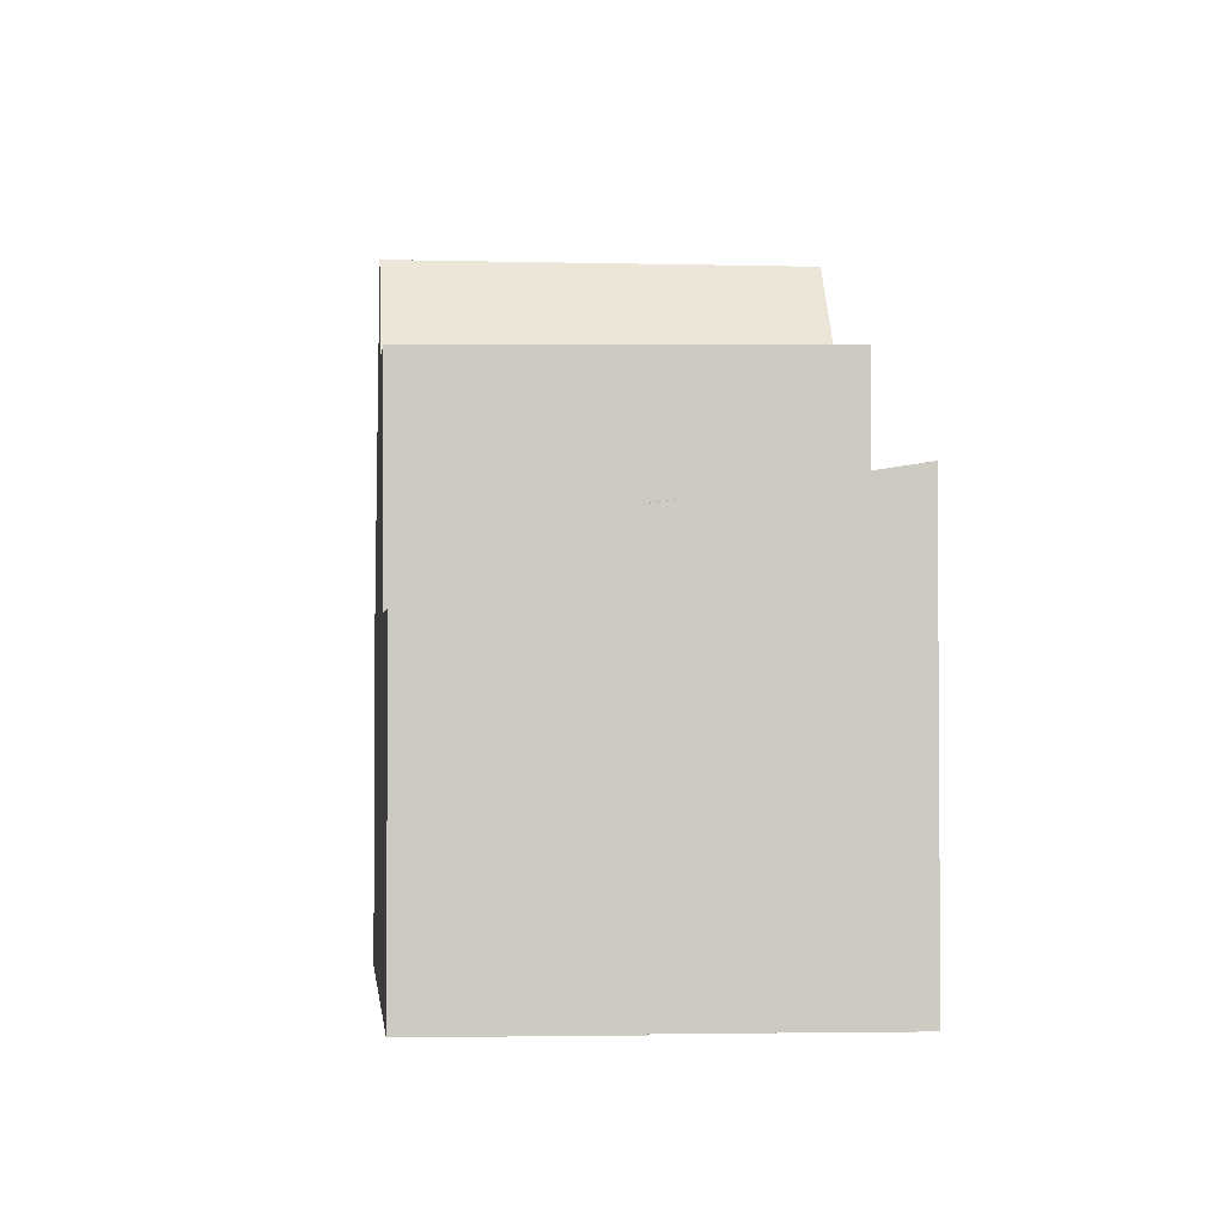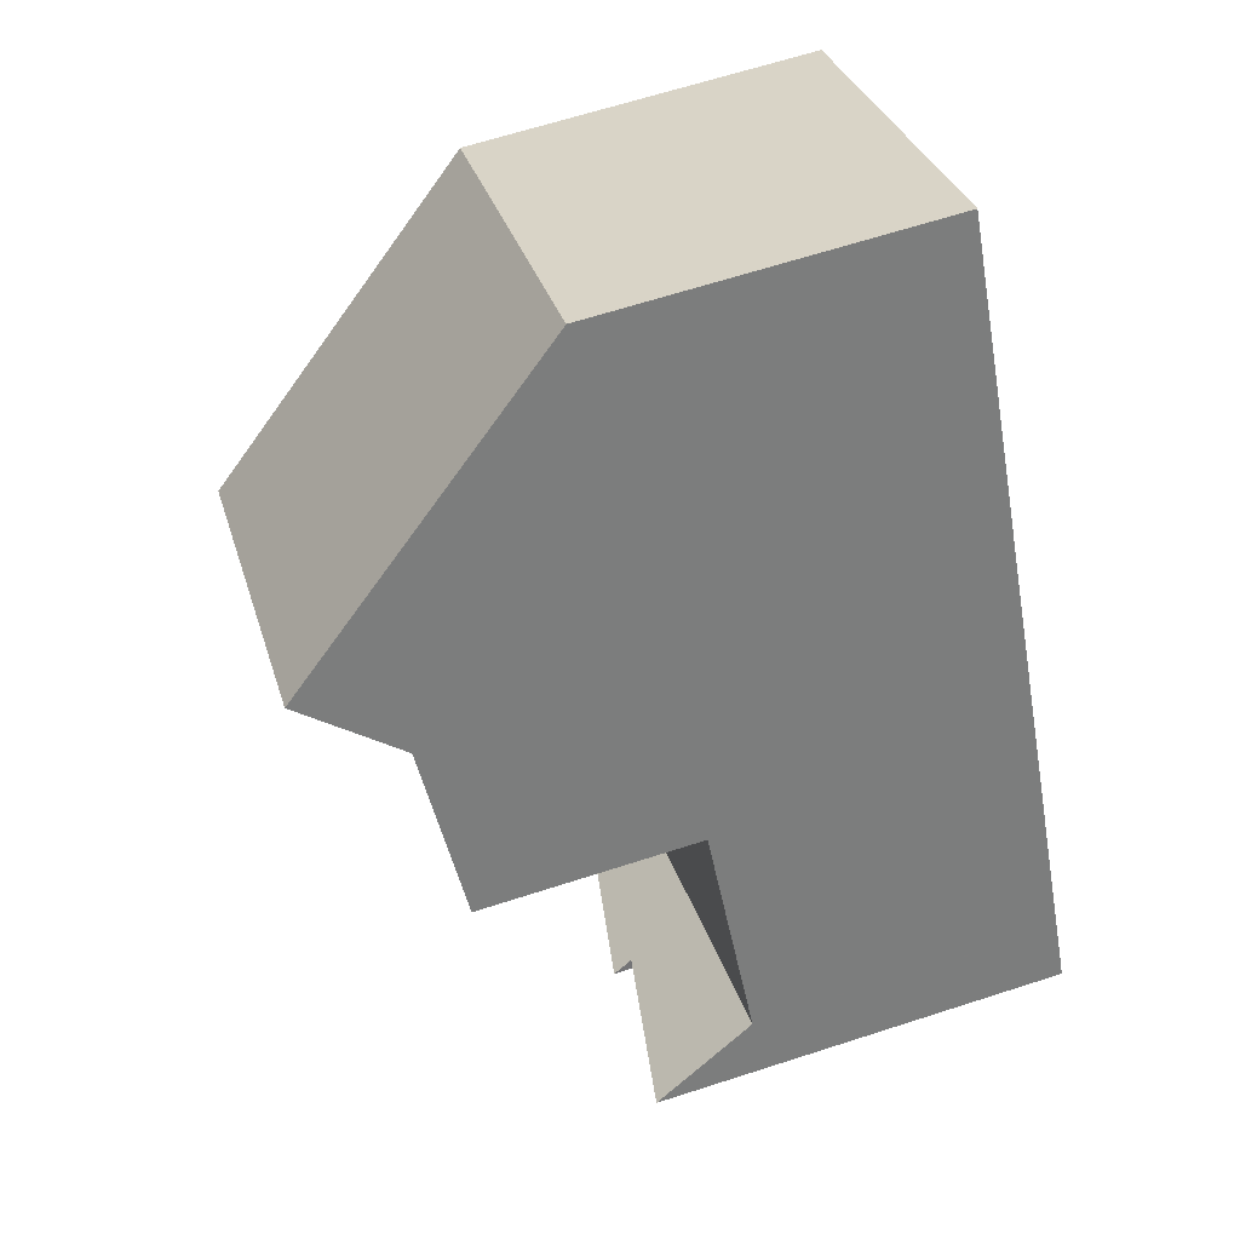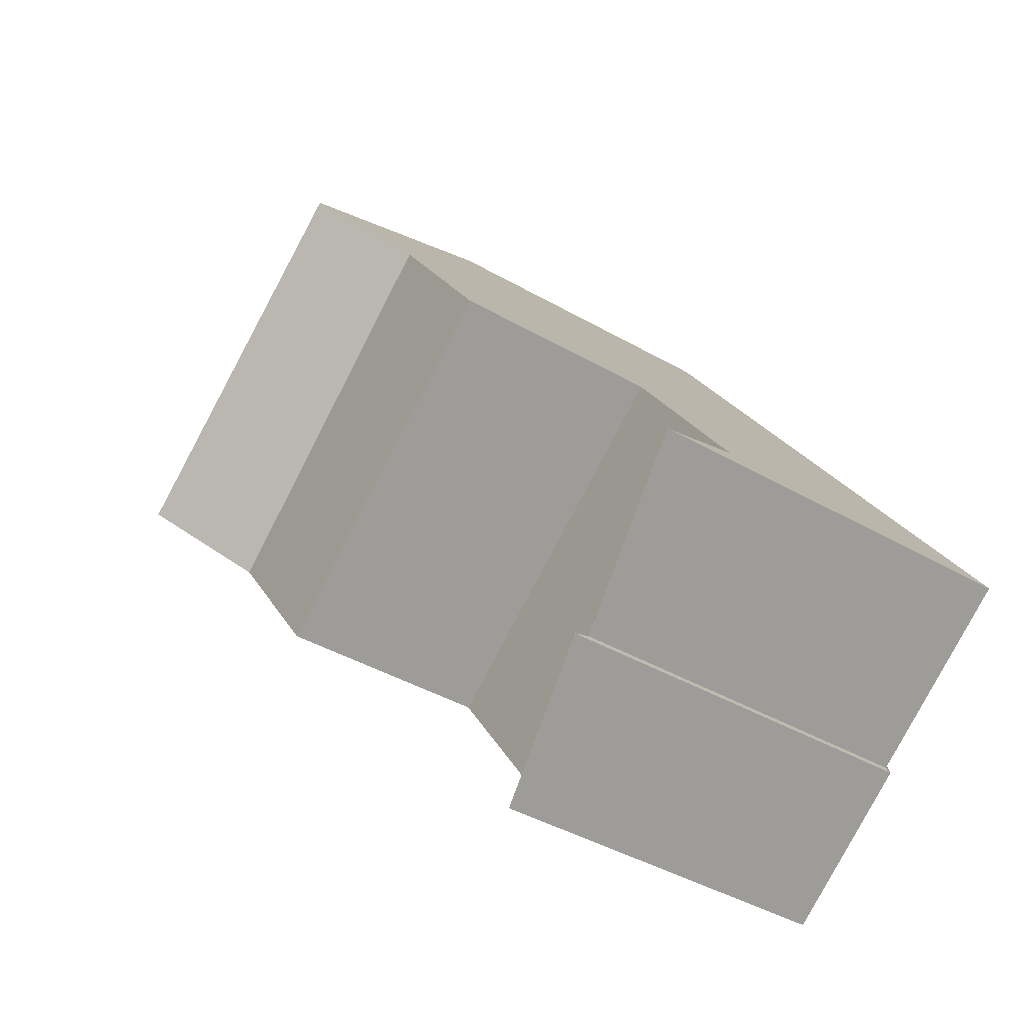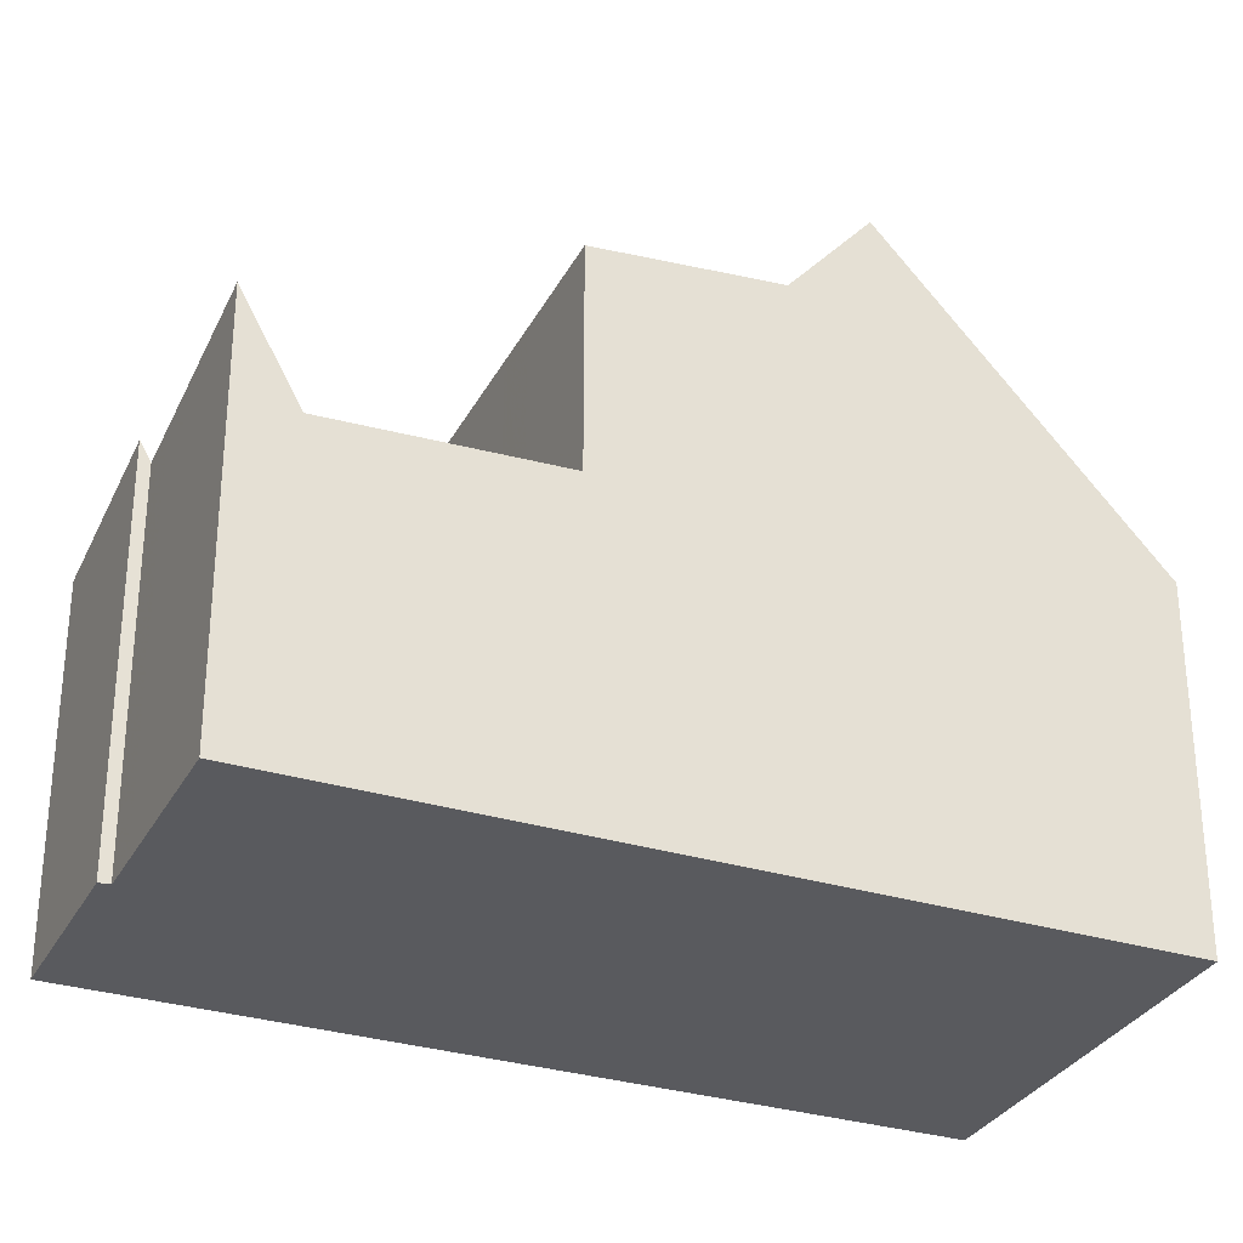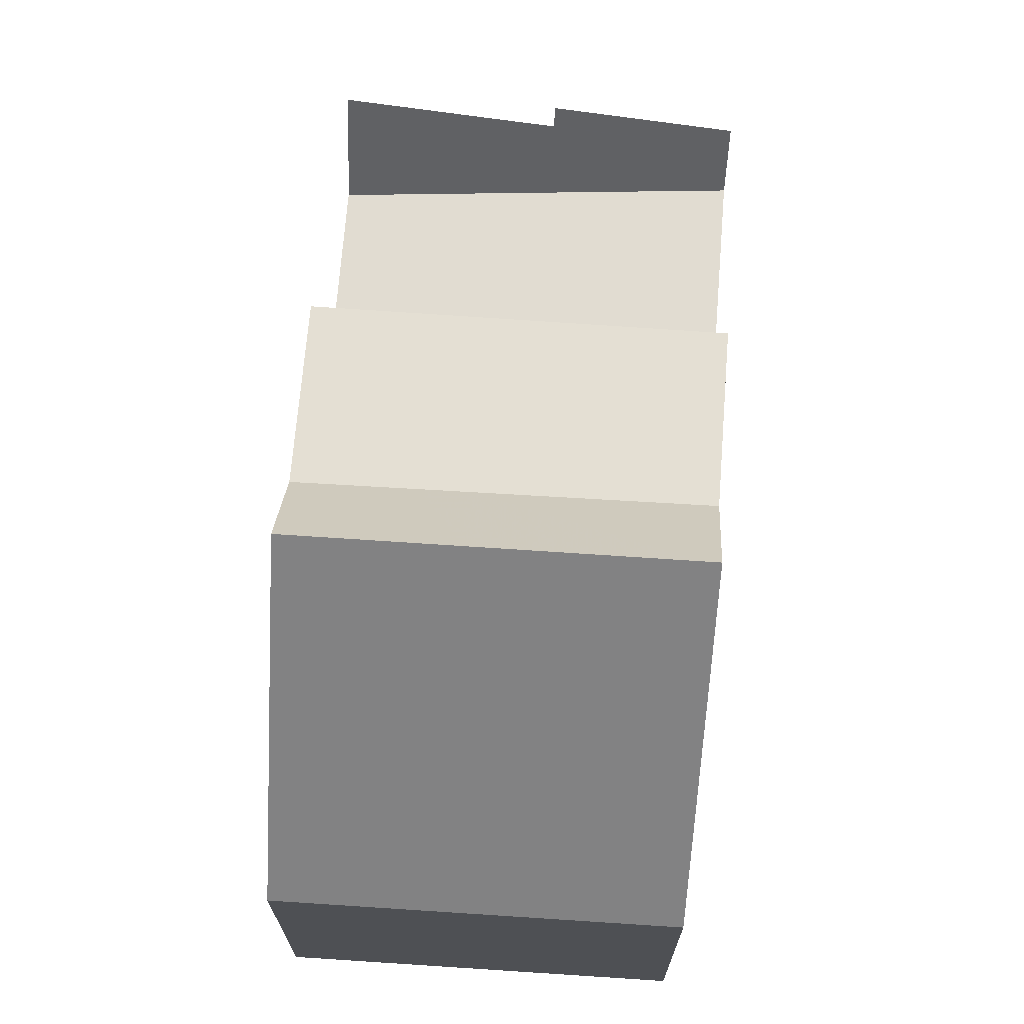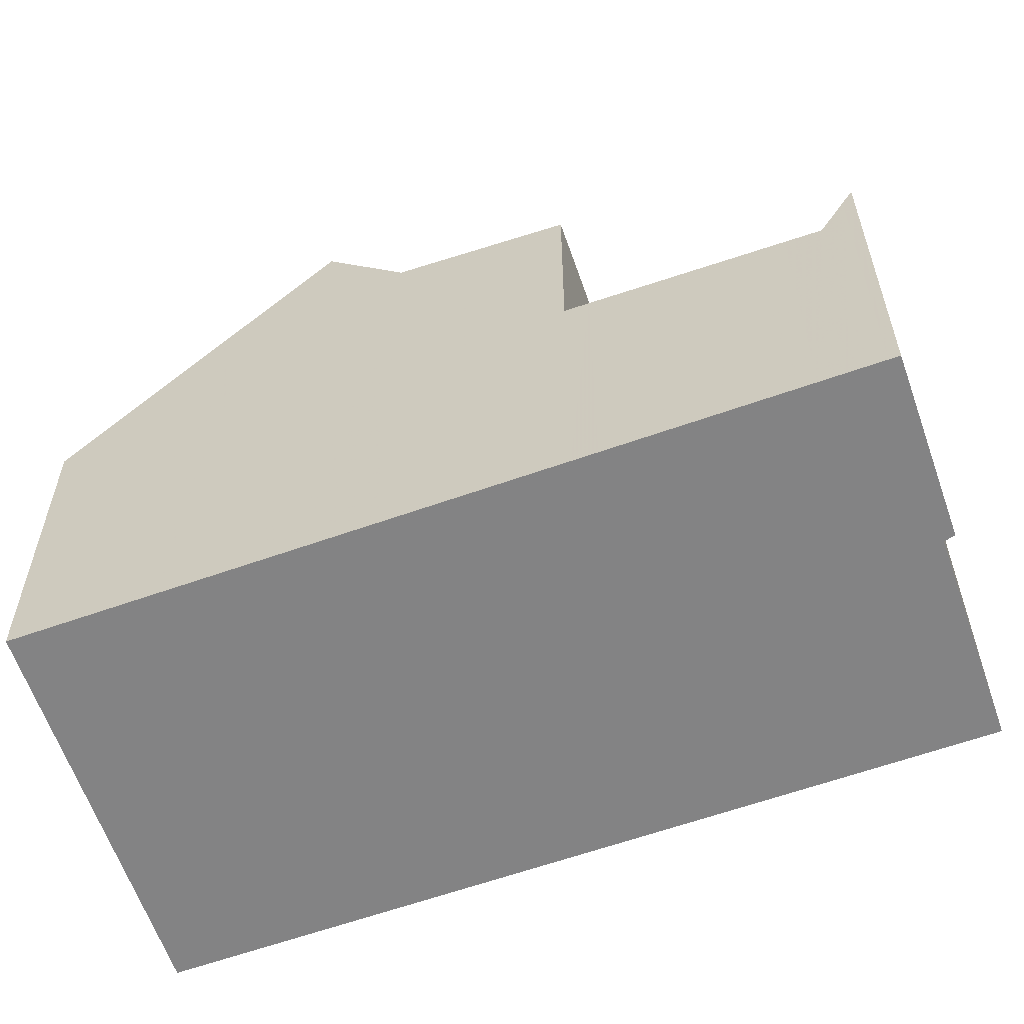
<metadata>
{"format":"obj","ext":"obj","renderer":"f3d","projection":"perspective","resolution":1024,"background":"white","views":[{"elev":-3.0,"azim":28.0,"up":"+Z"},{"elev":65.5,"azim":72.0,"up":"+Y"},{"elev":-42.1,"azim":55.4,"up":"+Y"},{"elev":-31.5,"azim":99.6,"up":"+Z"},{"elev":71.5,"azim":-142.5,"up":"+Z"},{"elev":-61.2,"azim":-37.1,"up":"+Z"}]}
</metadata>
<code>
v -231.5 -791.8 3.393
v -228.3 -789.7 3.39
v -223.9 -796.4 4.017
v -225.6 -797.6 3.693
v -225.6 -797.7 3.887
v -227.1 -798.7 3.608
v -230.5 -793.4 5.452
v -227.2 -791.3 5.5
v -230.1 -794.1 6.275
v -226.8 -791.9 6.277
v -226.8 -791.9 6.277
v -230.1 -794.1 6.275
v -227.3 -798.4 2.961
v -224.2 -795.9 2.993
v -224.6 -796.3 2.989
v -227.2 -798.3 2.962
v -225.5 -797 2.98
v -224.2 -795.9 2.993
v -227.3 -798.4 2.961
v -225.4 -794.1 3.075
v -228.6 -796.2 3.055
v -226.4 -792.6 5.375
v -229.6 -794.8 5.319
v -225.4 -794.1 5.227
v -228.6 -796.2 5.174
v -229.6 -794.8 5.319
v -226.4 -792.6 5.375
v -225.7 -794.6 3.064
v -225.3 -794.3 3.067
v -228.5 -796.4 3.046
v -228.4 -796.4 3.047
v -226.7 -795.2 3.058
v -225.4 -794.1 3.336
v -228.6 -796.2 3.325
v -230.7 -793.1 4.97
v -227.5 -790.9 4.963
v -227.3 -792.2 6.277
v -227.3 -792.2 6.277
v -227.7 -791.6 5.494
v -227.9 -791.2 4.964
v -226.8 -792.9 5.368
v -226.8 -792.9 5.368
v -225.9 -794.4 5.22
v -224.6 -796.3 2.989
v -224.4 -796.7 3.934
v -225.9 -794.4 3.335
v -225.9 -794.4 3.073
v -228.7 -790 3.39
v -229.9 -794 6.275
v -229.9 -794 6.275
v -230.3 -793.4 5.454
v -230.6 -793 4.97
v -229.5 -794.7 5.321
v -229.5 -794.7 5.321
v -228.5 -796.2 5.176
v -228.5 -796.2 3.325
v -228.5 -796.2 3.056
v -231.4 -791.8 3.392
v -227.2 -798.3 2.962
v -227 -798.6 3.631
v -225.5 -797 2.98
v -228.2 -792.8 6.276
v -228.2 -792.8 6.276
v -228.6 -792.2 5.48
v -228.9 -791.8 4.966
v -227.8 -793.5 5.351
v -227.8 -793.5 5.351
v -226.8 -795 5.204
v -226.8 -795 3.331
v -226.8 -795 3.067
v -229.6 -790.6 3.391
v -225.3 -797.3 3.759
v -229.4 -791 3.85
v -231.1 -792.1 3.851
v -228.5 -790.3 3.849
v -231.3 -792.2 3.851
v -228 -790 3.848
v -230.1 -793.7 5.871
v -228.4 -792.5 5.867
v -227.5 -791.9 5.865
v -230.3 -793.8 5.871
v -227 -791.6 5.864
v -228.5 -796.2 5.176
v -226.8 -795 5.204
v -225.9 -794.4 5.22
v -228.6 -796.2 5.174
v -225.4 -794.1 5.227
v -225.9 -794.4 3.073
v -225.4 -794.1 3.075
v -228.6 -796.2 3.055
v -228.5 -796.2 3.056
v -226.8 -795 3.067
v -225.1 -796.7 2.984
v -224.9 -797.1 3.835
v -229 -790.7 3.849
v -228.5 -791.6 4.965
v -228.2 -792 5.486
v -228 -792.3 5.866
v -227.8 -792.6 6.276
v -227.4 -793.2 5.358
v -226.4 -794.7 5.211
v -227.4 -793.2 5.358
v -226.4 -794.7 3.069
v -227.8 -792.6 6.276
v -226.4 -794.7 5.211
v -226.4 -794.7 3.333
v -226.4 -794.7 3.069
v -229.2 -790.3 3.391
v -225.1 -796.7 2.984
v -226.3 -794.9 3.06
v -225.2 -796.5 2.989
v -224.7 -796.2 2.992
v -224.2 -795.9 2.995
v -227.5 -798.1 2.975
v -227.3 -798 2.975
v -225.6 -796.8 2.986
v -227 -798.5 3.44
v -225.6 -797.6 3.701
v -227.1 -798.6 3.416
v -225.7 -794.6 3.062
v -226.2 -795 3.059
v -225.3 -794.3 3.065
v -228.4 -796.4 3.046
v -228.5 -796.5 3.045
v -226.7 -795.2 3.057
v -231.4 -791.8 3.392
v -231.5 -791.8 3.393
v -231.5 -791.8 0
v -231.4 -791.8 0
v -228 -790 3.848
v -228.3 -789.7 3.39
v -228.3 -789.7 0
v -228 -790 0
v -224.4 -796.7 3.934
v -223.9 -796.4 4.017
v -223.9 -796.4 0
v -224.4 -796.7 0
v -225.6 -797.6 3.701
v -225.6 -797.6 3.693
v -225.6 -797.6 0
v -225.6 -797.6 0
v -227 -798.6 3.631
v -225.6 -797.7 3.887
v -225.6 -797.7 0
v -227 -798.6 0
v -227.1 -798.6 3.416
v -227.1 -798.7 3.608
v -227.1 -798.7 0
v -227.1 -798.6 4.441e-16
v -230.7 -793.1 4.97
v -230.5 -793.4 5.452
v -230.5 -793.4 0
v -230.7 -793.1 0
v -227 -791.6 5.864
v -227.2 -791.3 5.5
v -227.2 -791.3 0
v -227 -791.6 0
v -230.3 -793.8 5.871
v -230.1 -794.1 6.275
v -230.1 -794.1 0
v -230.3 -793.8 0
v -226.4 -792.6 5.375
v -226.8 -791.9 6.277
v -226.8 -791.9 -8.882e-16
v -226.4 -792.6 8.882e-16
v -227.5 -798.1 2.975
v -227.3 -798.4 2.961
v -227.3 -798.4 0
v -227.5 -798.1 0
v -223.9 -796.4 4.017
v -224.2 -795.9 2.993
v -224.2 -795.9 0
v -223.9 -796.4 0
v -230.1 -794.1 6.275
v -229.6 -794.8 5.319
v -229.6 -794.8 0
v -230.1 -794.1 0
v -225.4 -794.1 5.227
v -226.4 -792.6 5.375
v -226.4 -792.6 8.882e-16
v -225.4 -794.1 -8.882e-16
v -225.3 -794.3 3.065
v -225.3 -794.3 3.067
v -225.3 -794.3 0
v -225.3 -794.3 -4.441e-16
v -228.6 -796.2 3.055
v -228.5 -796.4 3.046
v -228.5 -796.4 0
v -228.6 -796.2 0
v -231.3 -792.2 3.851
v -230.7 -793.1 4.97
v -230.7 -793.1 0
v -231.3 -792.2 0
v -227.2 -791.3 5.5
v -227.5 -790.9 4.963
v -227.5 -790.9 0
v -227.2 -791.3 0
v -224.9 -797.1 3.835
v -224.4 -796.7 3.934
v -224.4 -796.7 0
v -224.9 -797.1 0
v -228.3 -789.7 3.39
v -228.7 -790 3.39
v -228.7 -790 4.441e-16
v -228.3 -789.7 0
v -229.6 -790.6 3.391
v -231.4 -791.8 3.392
v -231.4 -791.8 0
v -229.6 -790.6 -4.441e-16
v -227.1 -798.7 3.608
v -227 -798.6 3.631
v -227 -798.6 0
v -227.1 -798.7 0
v -229.2 -790.3 3.391
v -229.6 -790.6 3.391
v -229.6 -790.6 -4.441e-16
v -229.2 -790.3 -4.441e-16
v -225.6 -797.6 3.693
v -225.3 -797.3 3.759
v -225.3 -797.3 0
v -225.6 -797.6 0
v -231.5 -791.8 3.393
v -231.3 -792.2 3.851
v -231.3 -792.2 0
v -231.5 -791.8 0
v -227.5 -790.9 4.963
v -228 -790 3.848
v -228 -790 0
v -227.5 -790.9 0
v -230.5 -793.4 5.452
v -230.3 -793.8 5.871
v -230.3 -793.8 0
v -230.5 -793.4 0
v -226.8 -791.9 6.277
v -227 -791.6 5.864
v -227 -791.6 0
v -226.8 -791.9 -8.882e-16
v -229.6 -794.8 5.319
v -228.6 -796.2 5.174
v -228.6 -796.2 8.882e-16
v -229.6 -794.8 0
v -225.3 -794.3 3.067
v -225.4 -794.1 3.075
v -225.4 -794.1 0
v -225.3 -794.3 0
v -225.3 -797.3 3.759
v -224.9 -797.1 3.835
v -224.9 -797.1 0
v -225.3 -797.3 0
v -228.7 -790 3.39
v -229.2 -790.3 3.391
v -229.2 -790.3 -4.441e-16
v -228.7 -790 4.441e-16
v -224.2 -795.9 2.993
v -224.2 -795.9 2.995
v -224.2 -795.9 0
v -224.2 -795.9 0
v -228.5 -796.5 3.045
v -227.5 -798.1 2.975
v -227.5 -798.1 0
v -228.5 -796.5 0
v -225.6 -797.7 3.887
v -225.6 -797.6 3.701
v -225.6 -797.6 0
v -225.6 -797.7 0
v -227.3 -798.4 2.961
v -227.1 -798.6 3.416
v -227.1 -798.6 4.441e-16
v -227.3 -798.4 0
v -224.2 -795.9 2.995
v -225.3 -794.3 3.065
v -225.3 -794.3 -4.441e-16
v -224.2 -795.9 0
v -228.5 -796.4 3.046
v -228.5 -796.5 3.045
v -228.5 -796.5 0
v -228.5 -796.4 0
v -231.5 -791.8 0
v -228.3 -789.7 0
v -223.9 -796.4 0
v -225.6 -797.6 0
v -225.6 -797.7 0
v -227.1 -798.7 0
f 40 36 8 39
f 82 10 37 80
f 38 11 22 42
f 113 14 15 112
f 115 16 13 114
f 116 17 16 115
f 111 109 17 116
f 117 60 6 119
f 43 24 33 46
f 89 29 28 88
f 91 31 30 90
f 92 32 31 91
f 110 32 92 103
f 46 33 20 47
f 75 48 2 77
f 97 64 65 96
f 99 62 79 98
f 102 67 63 104
f 44 18 3 45
f 106 69 68 105
f 107 70 69 106
f 95 73 71 108
f 51 7 35 52
f 78 49 9 81
f 54 23 12 50
f 56 34 25 55
f 57 21 34 56
f 76 1 58 74
f 118 5 60 117
f 64 51 52 65
f 79 62 49 78
f 67 54 50 63
f 69 56 55 68
f 70 57 56 69
f 74 58 71 73
f 93 44 45 94
f 73 65 52 74
f 96 65 73 95
f 74 52 35 76
f 77 36 40 75
f 78 51 64 79
f 98 79 64 97
f 81 7 51 78
f 80 39 8 82
f 83 53 66 84
f 101 84 66 100
f 86 26 53 83
f 85 41 27 87
f 94 72 61 93
f 95 75 40 96
f 97 39 80 98
f 100 41 85 101
f 96 40 39 97
f 98 80 37 99
f 104 38 42 102
f 105 43 46 106
f 106 46 47 107
f 108 48 75 95
f 112 15 109 111
f 103 88 28 110
f 121 110 28 120
f 120 28 29 122
f 124 30 31 123
f 123 31 32 125
f 125 32 110 121
f 117 59 61 72 4 118
f 119 19 59 117
f 120 112 111 121
f 122 113 112 120
f 123 115 114 124
f 125 116 115 123
f 121 111 116 125
f 127 128 129 126
f 131 132 133 130
f 135 136 137 134
f 139 140 141 138
f 143 144 145 142
f 147 148 149 146
f 151 152 153 150
f 155 156 157 154
f 159 160 161 158
f 163 164 165 162
f 167 168 169 166
f 171 172 173 170
f 175 176 177 174
f 179 180 181 178
f 183 184 185 182
f 187 188 189 186
f 191 192 193 190
f 195 196 197 194
f 199 200 201 198
f 203 204 205 202
f 207 208 209 206
f 211 212 213 210
f 215 216 217 214
f 219 220 221 218
f 223 224 225 222
f 227 228 229 226
f 231 232 233 230
f 235 236 237 234
f 239 240 241 238
f 243 244 245 242
f 247 248 249 246
f 251 252 253 250
f 255 256 257 254
f 259 260 261 258
f 263 264 265 262
f 267 268 269 266
f 271 272 273 270
f 275 276 277 274
f 279 280 281 282 283 278

</code>
